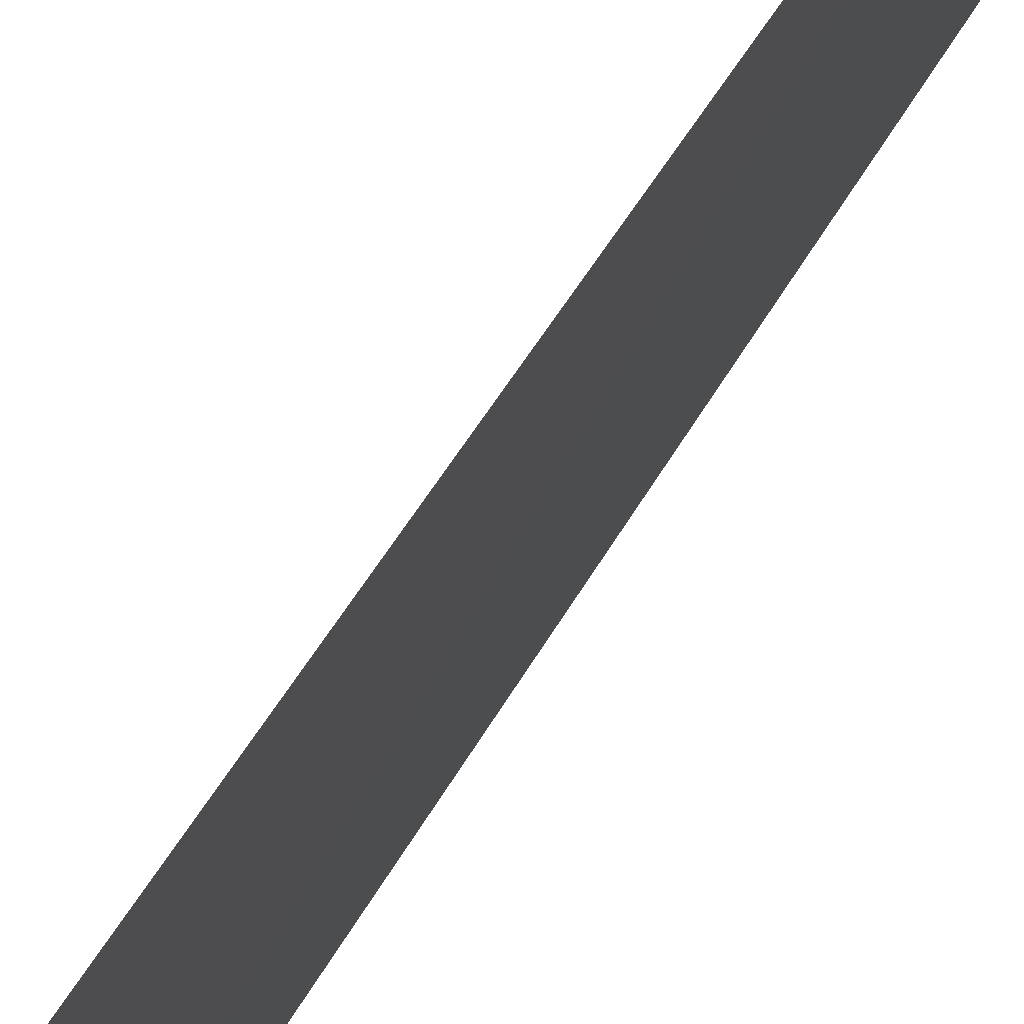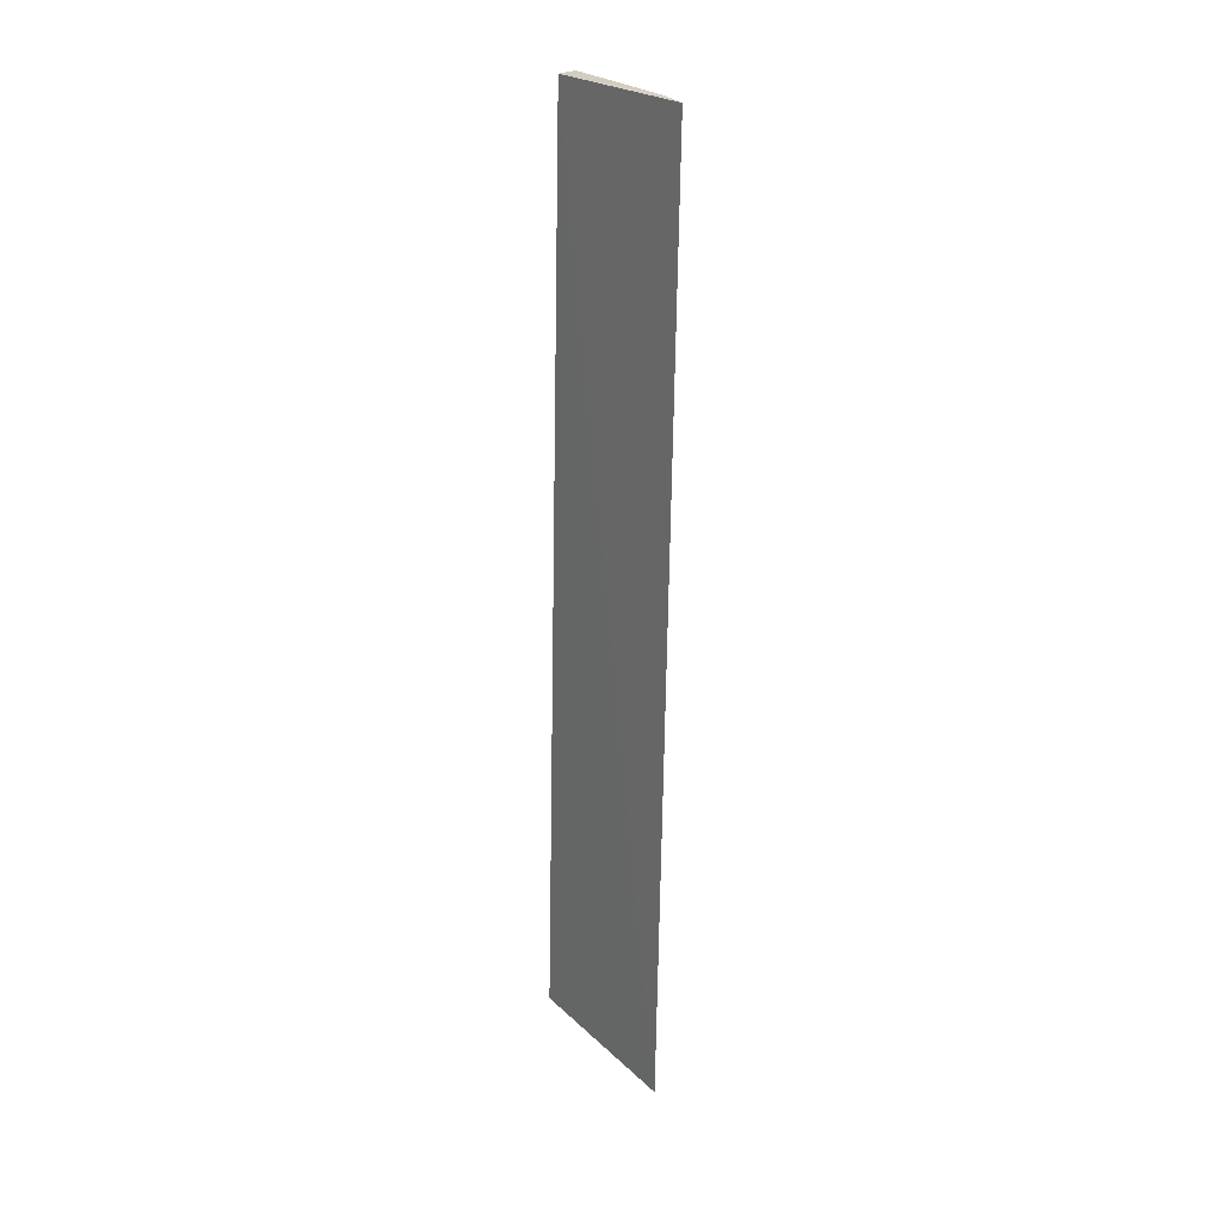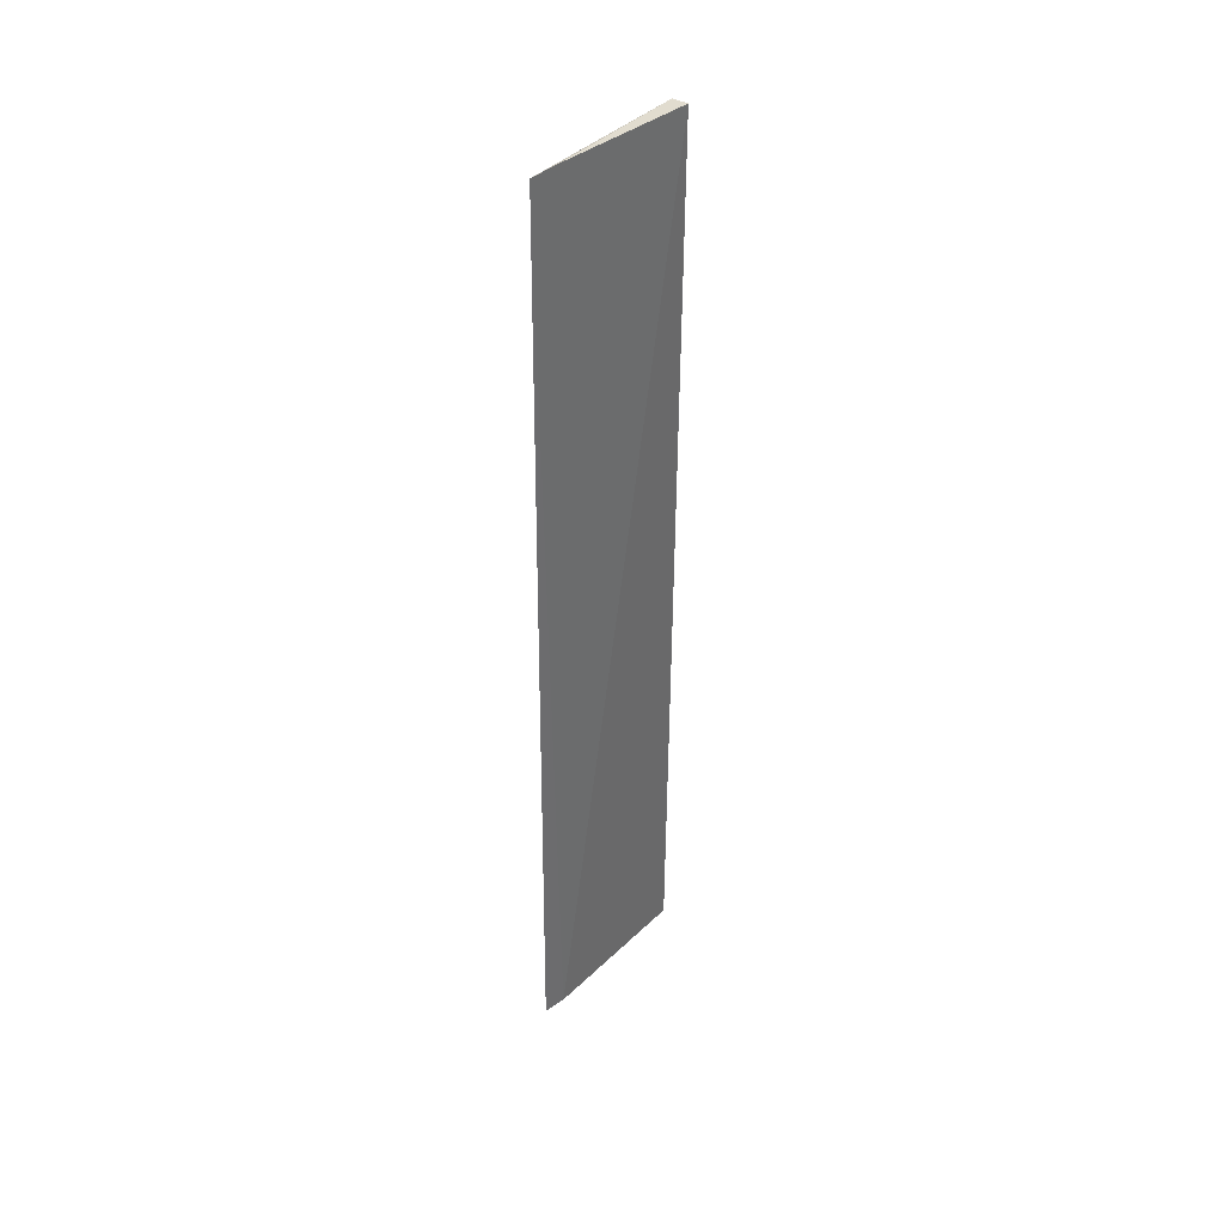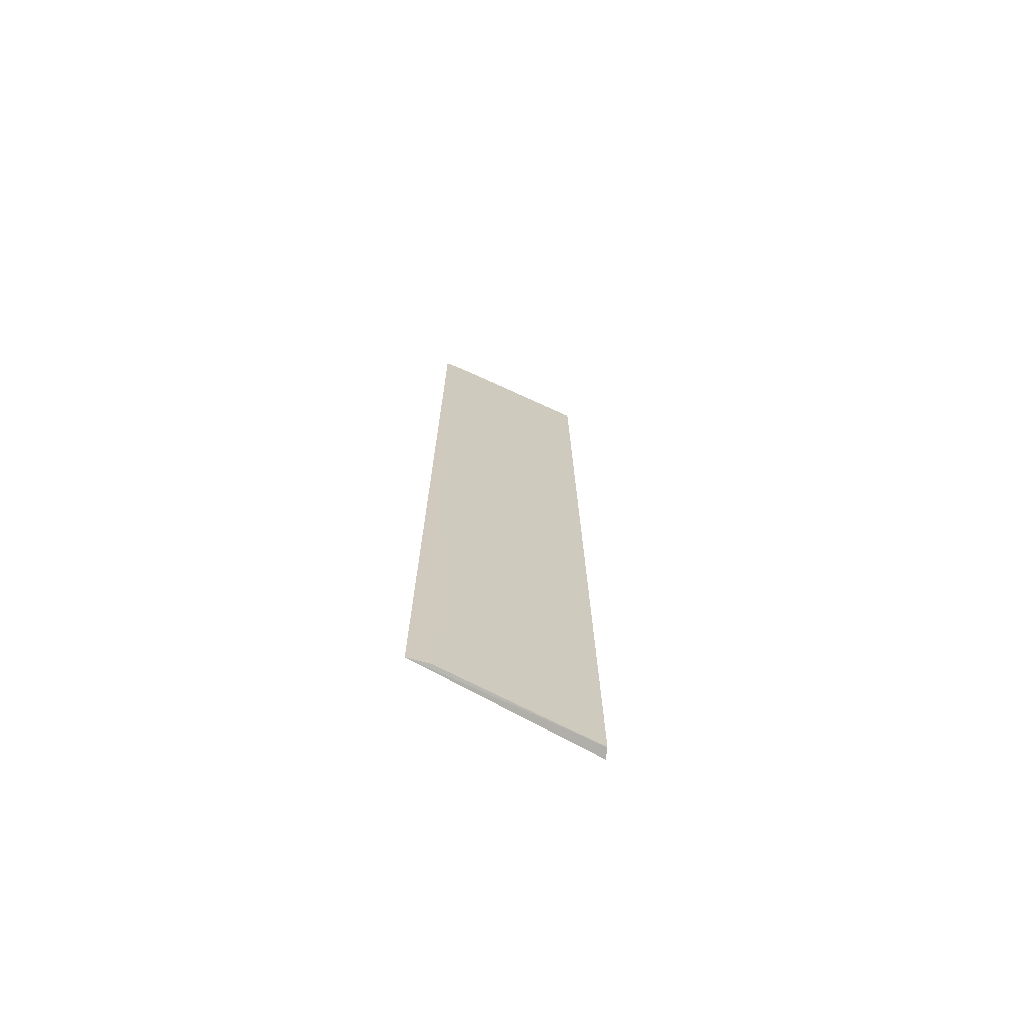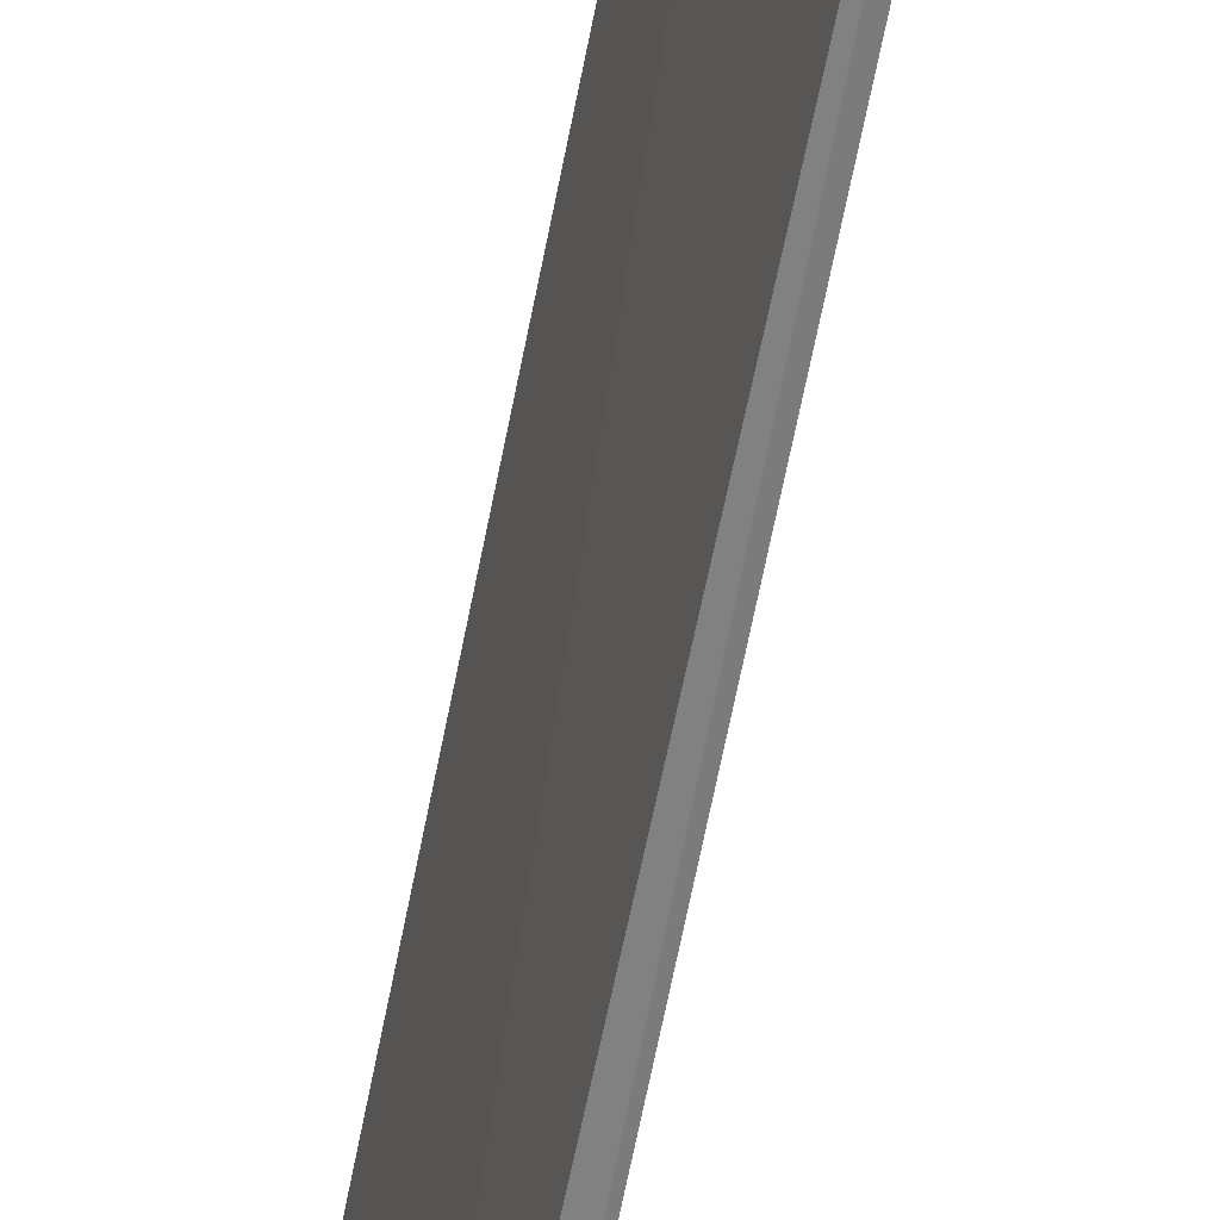
<metadata>
{"format":"obj","ext":"obj","renderer":"f3d","projection":"perspective","resolution":1024,"background":"white","views":[{"elev":37.5,"azim":-157.9,"up":"+Z"},{"elev":23.9,"azim":-45.5,"up":"+Y"},{"elev":38.5,"azim":26.5,"up":"+Y"},{"elev":-71.1,"azim":49.0,"up":"+Y"},{"elev":-65.0,"azim":-11.8,"up":"+Z"}]}
</metadata>
<code>
v 0.01526 -0.2196 0.004944
v 0.02223 -0.2196 -0.02122
v 0.02428 -0.08332 -0.01848
v 0.01698 -0.08332 0.00605
v 0.02188 -0.08349 -0.01919
v 0.01664 -0.2195 0.00193
v 0.02091 -0.2198 -0.02212
v 0.01831 -0.08313 0.001822
f 5 1 4
f 6 4 1
f 6 1 2
f 6 2 3
f 7 2 1
f 7 1 5
f 7 5 3
f 7 3 2
f 8 5 4
f 8 3 5
f 8 6 3
f 8 4 6

</code>
